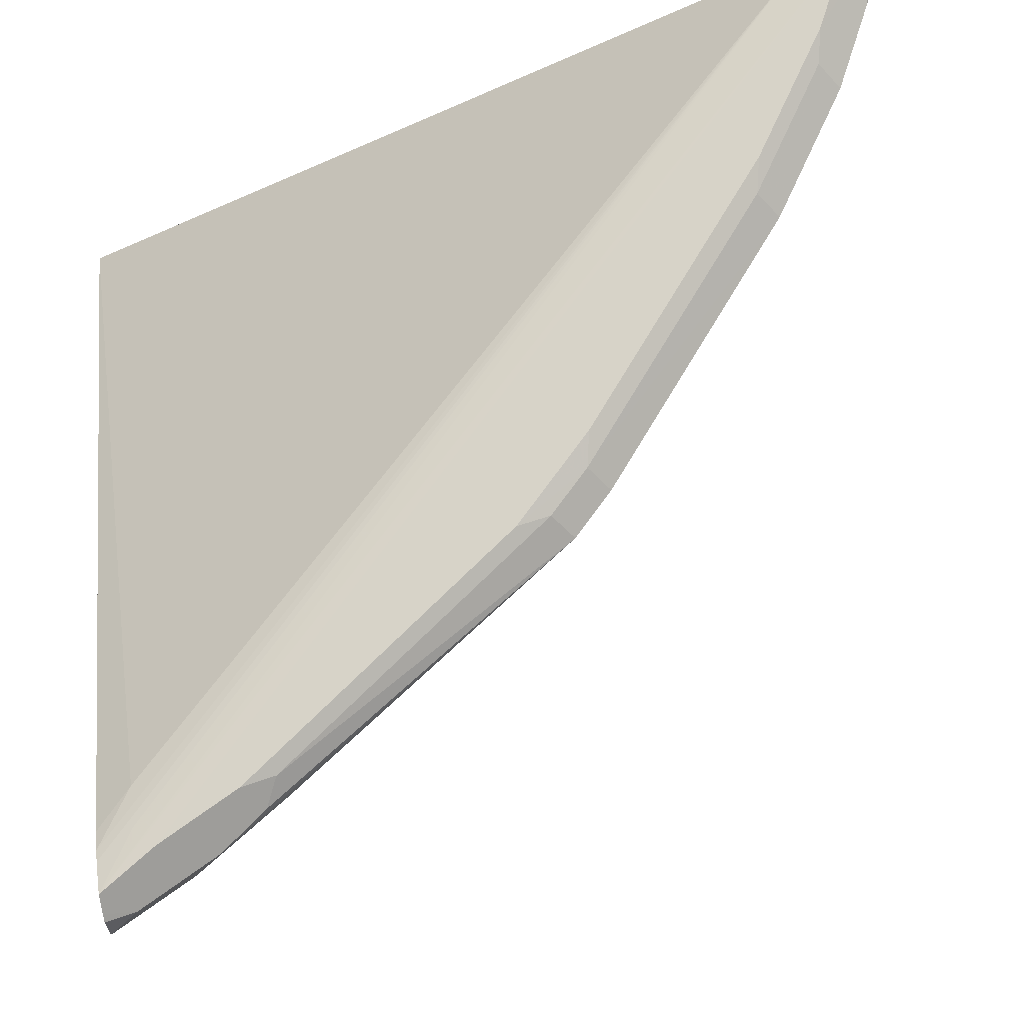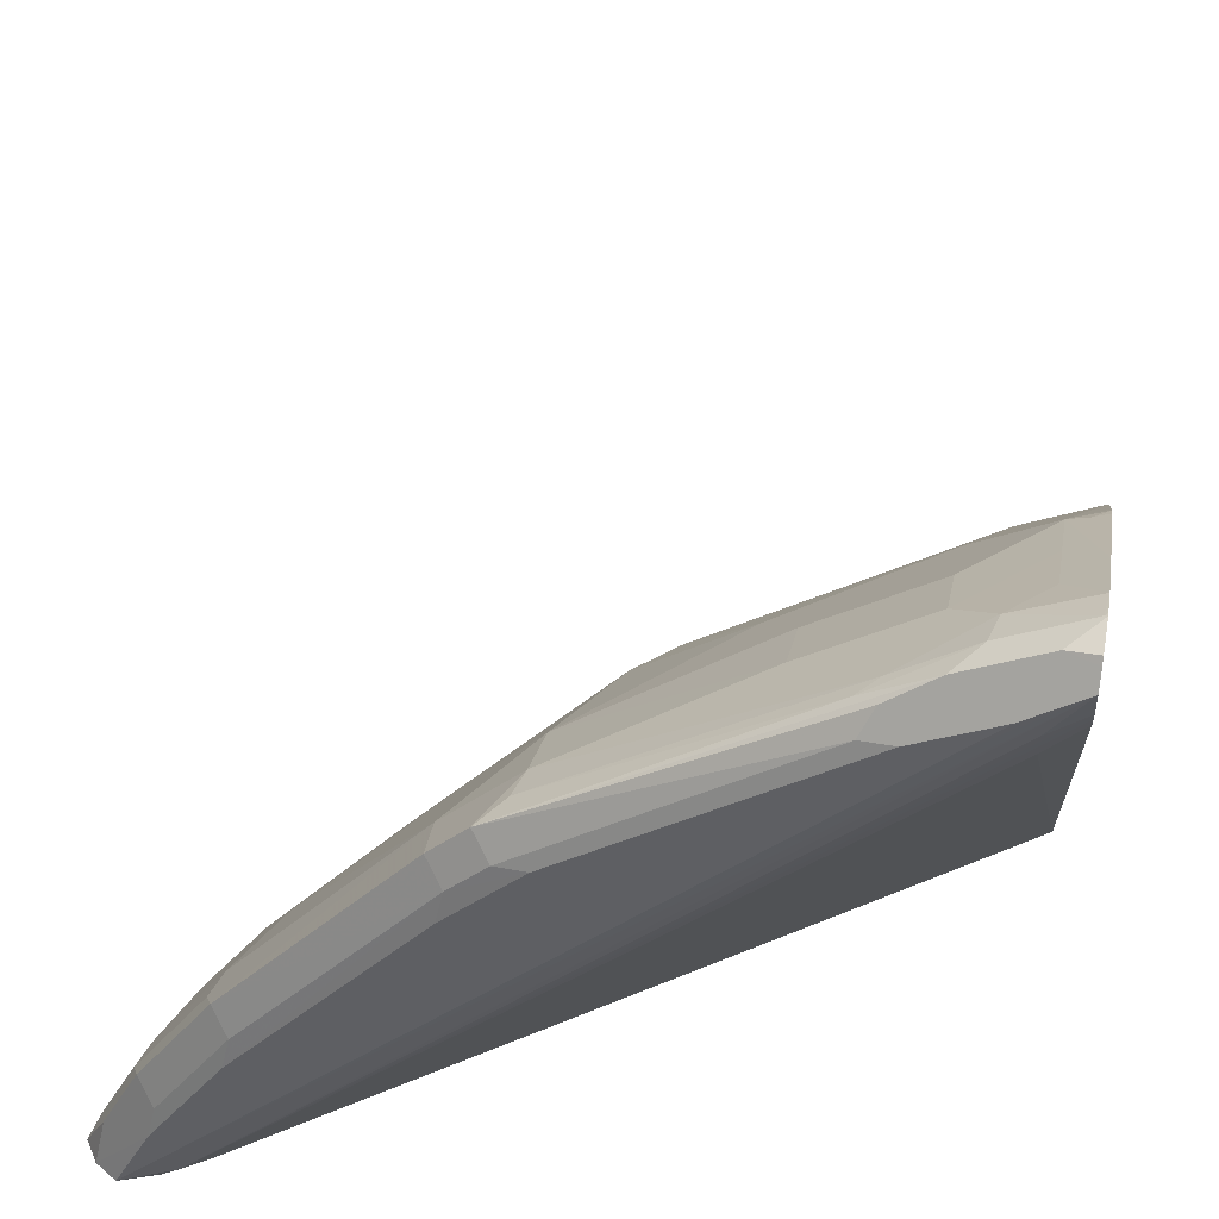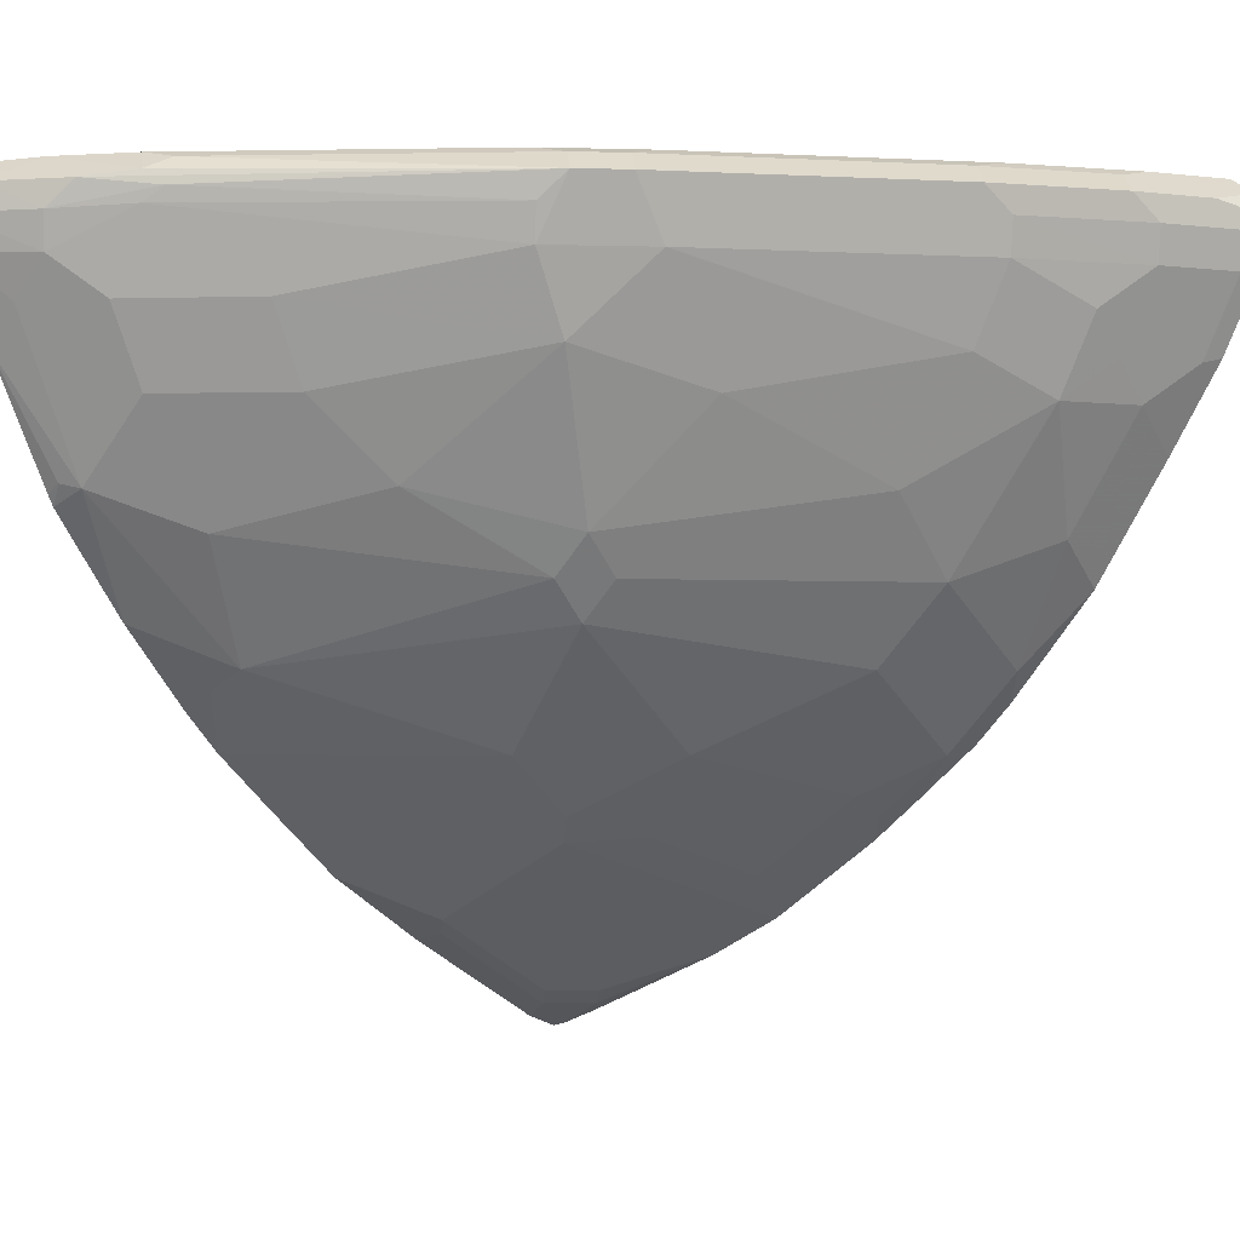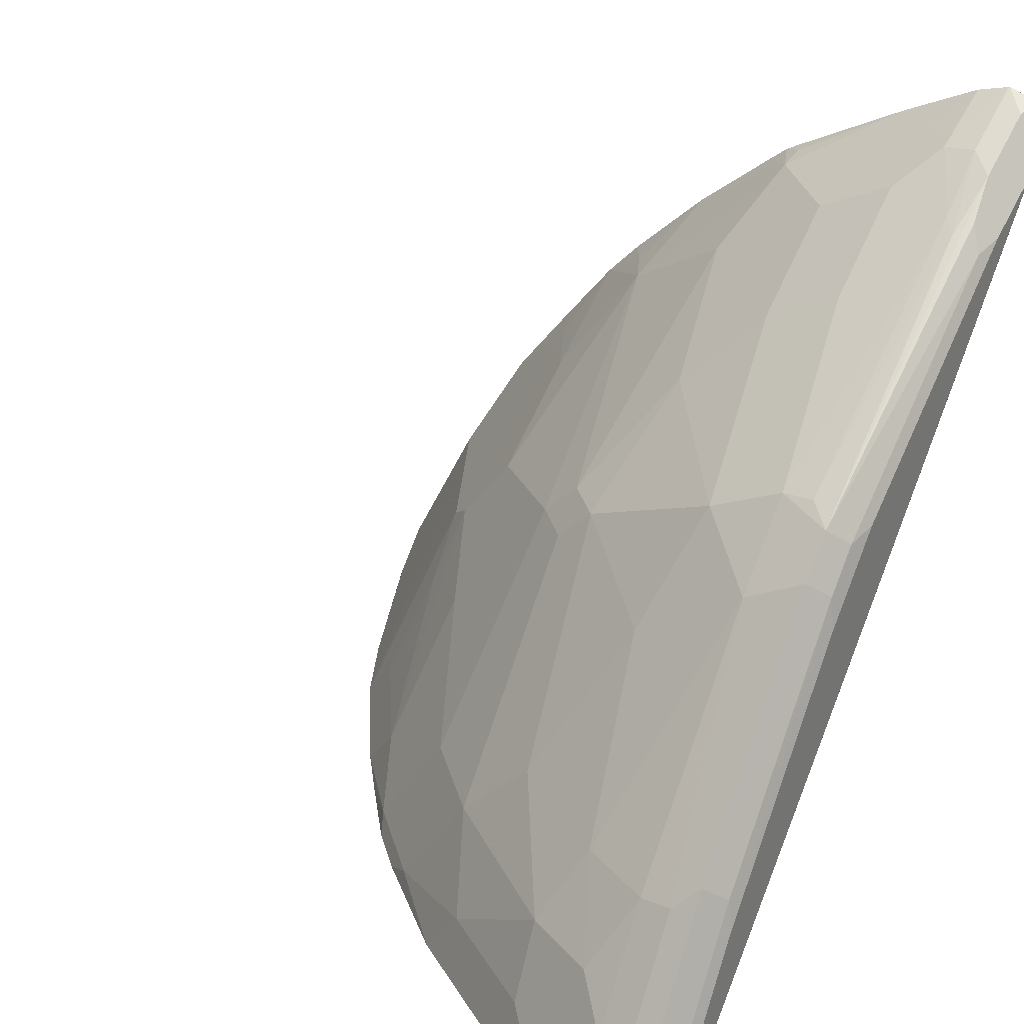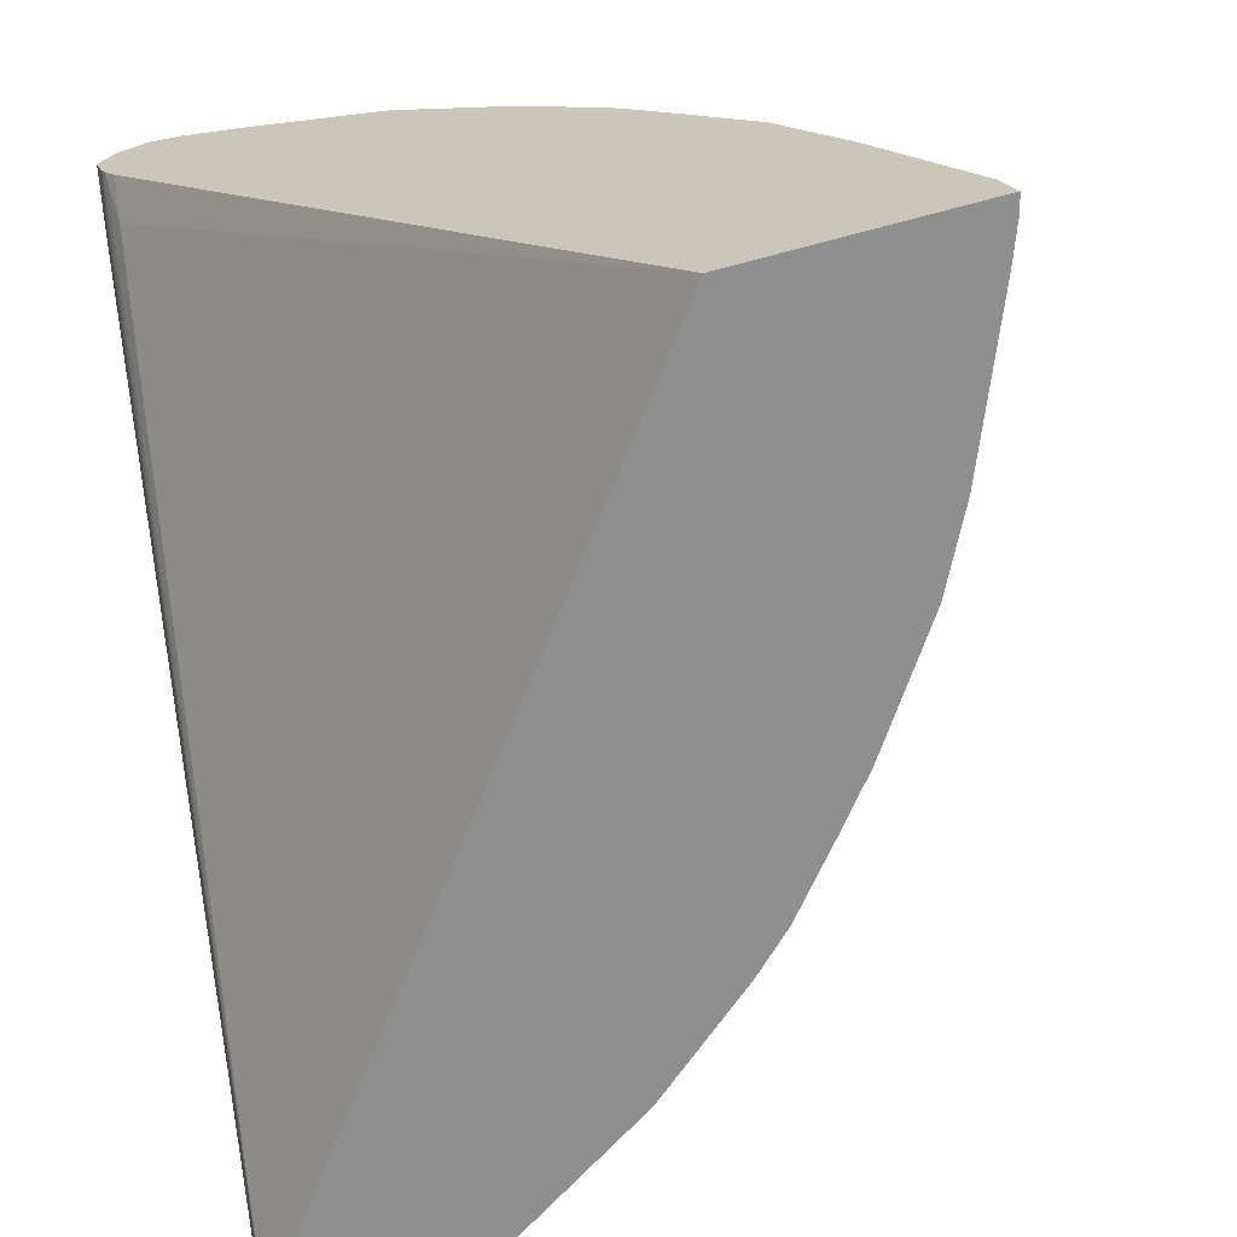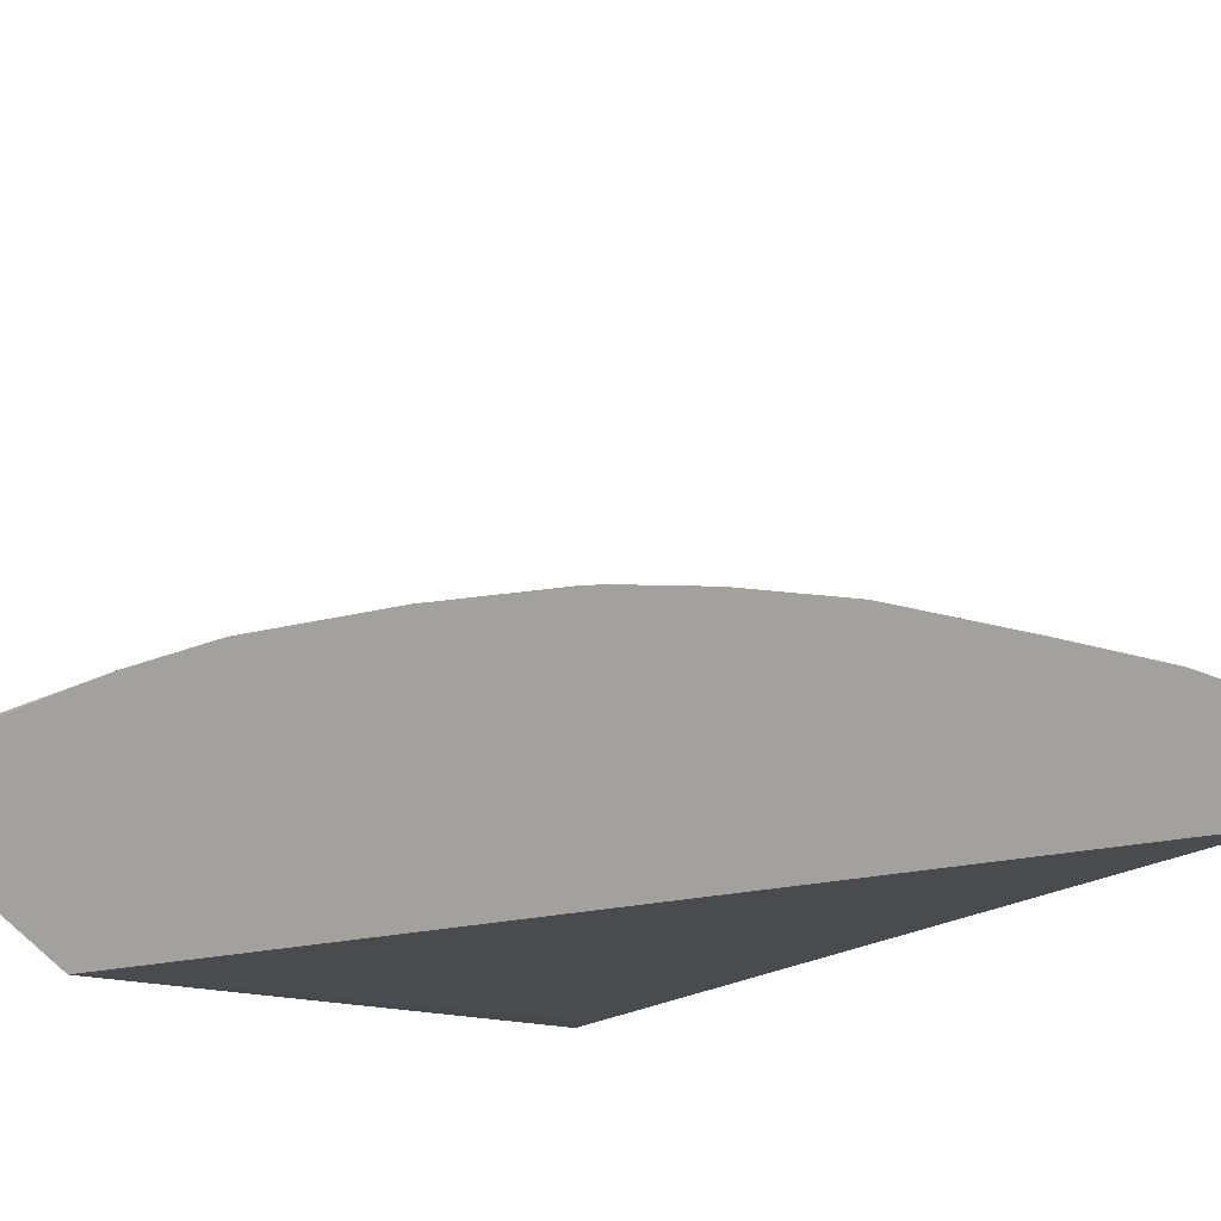
<metadata>
{"format":"obj","ext":"obj","renderer":"f3d","projection":"perspective","resolution":1024,"background":"white","views":[{"elev":77.2,"azim":-8.5,"up":"+Y"},{"elev":44.4,"azim":-169.5,"up":"+Z"},{"elev":-2.5,"azim":39.1,"up":"+Y"},{"elev":31.2,"azim":120.9,"up":"+Z"},{"elev":-65.4,"azim":-74.8,"up":"+Z"},{"elev":-72.1,"azim":44.2,"up":"+Z"}]}
</metadata>
<code>
v 0.4031 -0.1538 0.4321
v 0.4031 -0.035 0.4321
v 0.4114 -0.1517 0.4321
v 0.4031 -0.1471 0.4526
v 0.4031 0.251 0.8106
v 0.4217 0.252 0.792
v 0.7817 0.2469 0.4321
v 0.432 -0.144 0.4321
v 0.4423 -0.1389 0.4423
v 0.4217 -0.1389 0.4629
v 0.4031 -0.143 0.4607
v 0.4031 0.2573 0.8201
v 0.792 0.2623 0.4423
v 0.8023 0.2597 0.4321
v 0.5143 -0.1105 0.4321
v 0.4526 -0.1311 0.4526
v 0.432 -0.1311 0.4732
v 0.432 -0.09 0.5555
v 0.4217 -0.09771 0.5452
v 0.4031 -0.1019 0.543
v 0.4031 0.26 0.8256
v 0.8023 0.2674 0.4526
v 0.8228 0.2674 0.4321
v 0.4423 0.2623 0.792
v 0.4031 0.265 0.8409
v 0.5143 -0.09 0.4732
v 0.5554 -0.08996 0.4321
v 0.432 -0.02828 0.6377
v 0.4217 -0.05656 0.6069
v 0.4114 -0.06942 0.5966
v 0.4031 -0.06732 0.6049
v 0.5143 -0.04885 0.5555
v 0.5246 -0.03599 0.5657
v 0.4629 -0.03599 0.6069
v 0.4217 0.2623 0.8126
v 0.8023 0.2674 0.4732
v 0.4526 0.2674 0.8023
v 0.8352 0.2592 0.4321
v 0.4031 0.2591 0.8497
v 0.432 0.2674 0.8229
v 0.6171 -0.04881 0.4321
v 0.5657 -0.06683 0.4629
v 0.5452 -0.04625 0.5246
v 0.4423 -0.01541 0.648
v 0.4217 -0.02568 0.648
v 0.4938 -0.02828 0.5966
v 0.5246 -0.005105 0.6069
v 0.4629 -0.005105 0.648
v 0.4031 -0.03302 0.6499
v 0.6274 -0.02568 0.4629
v 0.5863 -0.005105 0.5452
v 0.5863 0.05658 0.6274
v 0.7988 0.264 0.4903
v 0.8091 0.2537 0.5006
v 0.8126 0.2571 0.4835
v 0.8297 0.2537 0.4595
v 0.7611 0.2674 0.5349
v 0.8434 0.2468 0.4321
v 0.4031 0.2567 0.8533
v 0.4183 0.2537 0.8503
v 0.4835 0.2571 0.8126
v 0.4732 0.2674 0.8023
v 0.6446 -0.02741 0.4321
v 0.6686 -0.005105 0.4423
v 0.6274 -0.03599 0.4423
v 0.4031 -0.004116 0.6871
v 0.4423 0.036 0.7097
v 0.6686 0.036 0.504
v 0.6069 0.07711 0.6274
v 0.5863 0.07711 0.648
v 0.7577 0.264 0.552
v 0.768 0.2537 0.5623
v 0.816 0.24 0.4869
v 0.8229 0.2469 0.4732
v 0.8366 0.24 0.4457
v 0.6583 0.2674 0.6582
v 0.6549 0.264 0.6754
v 0.8382 0.2237 0.4321
v 0.4031 0.2407 0.8579
v 0.4457 0.24 0.8366
v 0.4594 0.2537 0.8297
v 0.4903 0.264 0.7988
v 0.5829 0.2537 0.7474
v 0.6446 0.2537 0.7063
v 0.6171 0.2674 0.6994
v 0.6788 7.32e-06 0.4321
v 0.7097 0.036 0.4423
v 0.4217 0.02574 0.7097
v 0.4031 0.01497 0.7077
v 0.4629 0.09768 0.7508
v 0.4217 0.1183 0.792
v 0.4031 0.05752 0.7489
v 0.7097 0.07711 0.504
v 0.6069 0.09768 0.648
v 0.7097 0.09768 0.5246
v 0.5452 0.1183 0.7097
v 0.6651 0.2537 0.6857
v 0.6686 0.2211 0.6685
v 0.7748 0.24 0.5486
v 0.8126 0.2211 0.4835
v 0.8331 0.2211 0.4423
v 0.6377 0.2674 0.6788
v 0.6343 0.264 0.696
v 0.8177 0.1825 0.4321
v 0.4031 0.2382 0.8573
v 0.4046 0.24 0.8571
v 0.4423 0.2211 0.8331
v 0.4835 0.2417 0.8126
v 0.4938 0.2494 0.8074
v 0.6308 0.24 0.7131
v 0.6274 0.2211 0.7097
v 0.6994 0.02058 0.4321
v 0.7474 0.07542 0.4321
v 0.7508 0.09768 0.4629
v 0.5246 0.1594 0.7508
v 0.4629 0.1594 0.792
v 0.4217 0.1594 0.8126
v 0.4031 0.1815 0.8321
v 0.4114 0.1209 0.7971
v 0.4031 0.1105 0.793
v 0.4031 0.1001 0.7845
v 0.7714 0.1594 0.504
v 0.6274 0.18 0.6891
v 0.7097 0.1183 0.5452
v 0.6686 0.1594 0.6274
v 0.7097 0.2006 0.6069
v 0.7714 0.2211 0.5452
v 0.792 0.2006 0.504
v 0.792 0.18 0.4835
v 0.8126 0.18 0.4423
v 0.7885 0.1371 0.4321
v 0.4031 0.2226 0.8527
v 0.4217 0.2006 0.8331
v 0.4629 0.2006 0.8126
v 0.5246 0.2006 0.7714
v 0.792 0.1594 0.4629
v 0.4031 0.1163 0.7964
v 0.7508 0.18 0.5452
f 1 2 7
f 69 94 70
f 69 93 95
f 69 95 124
f 69 124 94
f 70 94 96
f 70 96 90
f 71 77 72
f 72 97 98
f 72 98 99
f 72 77 97
f 73 100 75
f 73 75 74
f 73 99 100
f 75 100 101
f 68 93 69
f 75 101 78
f 77 102 85
f 77 85 103
f 77 103 84
f 77 84 97
f 78 101 130
f 78 130 104
f 79 105 106
f 79 106 80
f 80 106 107
f 80 107 108
f 80 108 109
f 80 109 81
f 81 109 83
f 82 84 103
f 76 102 77
f 82 103 85
f 67 70 90
f 67 91 92
f 52 70 67
f 53 57 71
f 53 71 72
f 53 72 54
f 54 72 99
f 54 99 73
f 54 73 74
f 54 74 56
f 54 56 55
f 56 74 75
f 56 75 58
f 57 76 77
f 57 77 71
f 58 75 78
f 67 92 88
f 59 79 60
f 60 80 81
f 60 81 61
f 61 82 62
f 61 81 83
f 61 83 84
f 61 84 82
f 62 82 85
f 63 86 64
f 64 86 87
f 64 87 93
f 64 93 68
f 66 67 88
f 66 88 89
f 67 90 91
f 60 79 80
f 83 109 84
f 84 109 110
f 84 110 111
f 106 132 107
f 107 132 133
f 107 133 134
f 107 134 108
f 108 134 135
f 108 135 111
f 108 111 110
f 108 110 109
f 111 135 123
f 113 131 136
f 113 136 114
f 114 136 122
f 115 135 134
f 115 134 116
f 105 132 106
f 115 123 135
f 117 132 118
f 117 134 133
f 118 137 119
f 119 137 120
f 122 136 129
f 122 129 128
f 122 128 138
f 122 138 125
f 122 125 124
f 125 138 126
f 126 138 127
f 127 138 128
f 129 136 130
f 130 136 131
f 117 133 132
f 104 130 131
f 100 130 101
f 100 129 130
f 84 98 97
f 86 112 87
f 87 112 113
f 87 113 114
f 87 114 93
f 88 92 89
f 90 115 116
f 90 116 91
f 90 96 115
f 91 117 118
f 91 118 119
f 91 119 120
f 91 120 121
f 91 121 92
f 91 116 134
f 91 134 117
f 93 114 122
f 100 128 129
f 100 127 128
f 99 127 100
f 98 123 125
f 98 111 123
f 98 127 99
f 52 69 70
f 98 126 127
f 96 123 115
f 95 122 124
f 94 125 123
f 94 124 125
f 94 123 96
f 93 122 95
f 98 125 126
f 52 68 69
f 84 111 98
f 51 64 68
f 1 25 21
f 1 21 12
f 1 12 5
f 1 5 2
f 2 5 6
f 2 6 7
f 3 8 9
f 3 9 10
f 3 10 4
f 4 10 11
f 5 12 6
f 6 12 13
f 6 13 7
f 7 13 14
f 1 59 39
f 8 15 9
f 9 17 10
f 9 15 16
f 10 17 18
f 10 18 19
f 10 19 20
f 10 20 11
f 12 21 13
f 13 22 23
f 13 23 14
f 13 21 24
f 13 24 25
f 13 25 22
f 15 26 17
f 15 17 16
f 9 16 17
f 15 27 26
f 1 79 59
f 1 132 105
f 51 68 52
f 1 7 14
f 1 14 23
f 1 23 38
f 1 38 58
f 1 58 78
f 1 78 104
f 1 104 131
f 1 131 113
f 1 113 112
f 1 112 86
f 1 86 63
f 1 63 41
f 1 41 27
f 1 105 79
f 1 27 15
f 1 8 3
f 1 3 4
f 1 4 11
f 1 11 20
f 1 20 31
f 1 31 49
f 1 49 66
f 1 66 89
f 1 89 92
f 1 92 121
f 1 121 120
f 1 120 137
f 1 137 118
f 1 118 132
f 1 15 8
f 17 26 18
f 1 39 25
f 18 29 30
f 28 48 44
f 31 45 49
f 32 43 33
f 33 47 46
f 33 43 50
f 33 50 51
f 33 51 52
f 33 52 47
f 36 53 54
f 36 54 55
f 36 55 56
f 36 56 38
f 38 56 58
f 39 59 60
f 39 60 40
f 40 60 61
f 40 61 62
f 50 64 51
f 18 28 29
f 50 65 64
f 48 67 66
f 47 52 67
f 47 67 48
f 28 47 48
f 45 66 49
f 44 66 45
f 42 50 43
f 41 50 42
f 41 65 50
f 41 64 65
f 41 63 64
f 44 48 66
f 28 46 47
f 36 57 53
f 18 30 31
f 28 33 46
f 18 31 19
f 18 26 32
f 18 32 33
f 18 33 34
f 18 34 28
f 19 31 20
f 21 25 35
f 21 35 24
f 22 25 37
f 22 37 40
f 22 40 62
f 22 62 85
f 22 85 102
f 22 102 76
f 22 36 23
f 22 57 36
f 28 34 33
f 22 76 57
f 28 31 30
f 28 45 31
f 28 44 45
f 27 43 32
f 27 42 43
f 28 30 29
f 26 27 32
f 25 40 37
f 25 39 40
f 24 35 25
f 23 36 38
f 27 41 42

</code>
